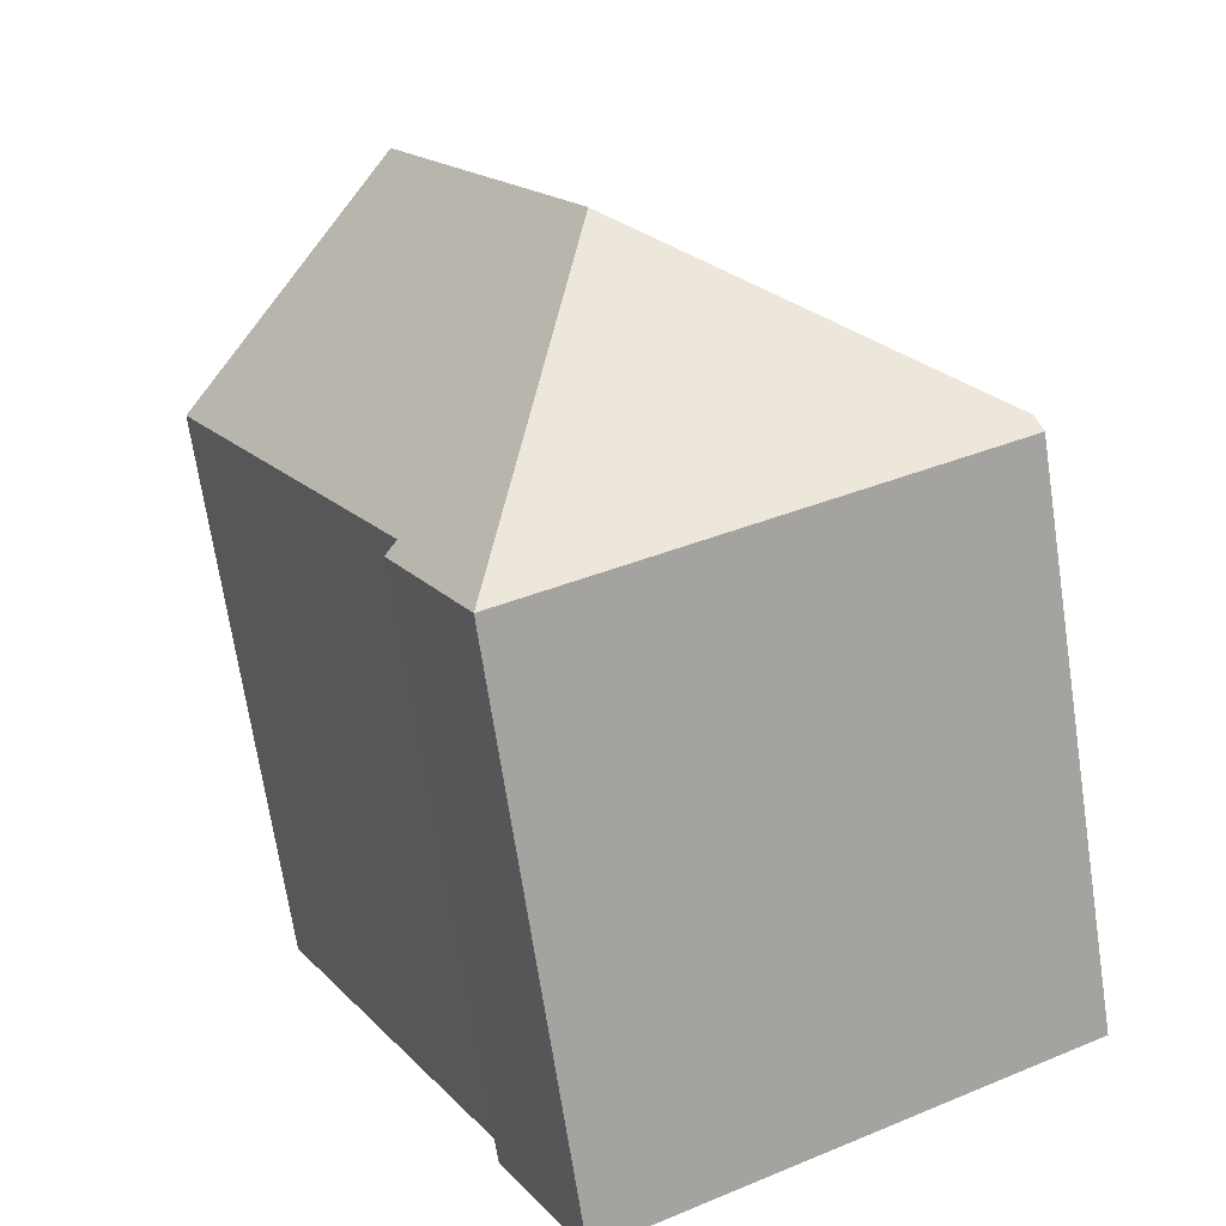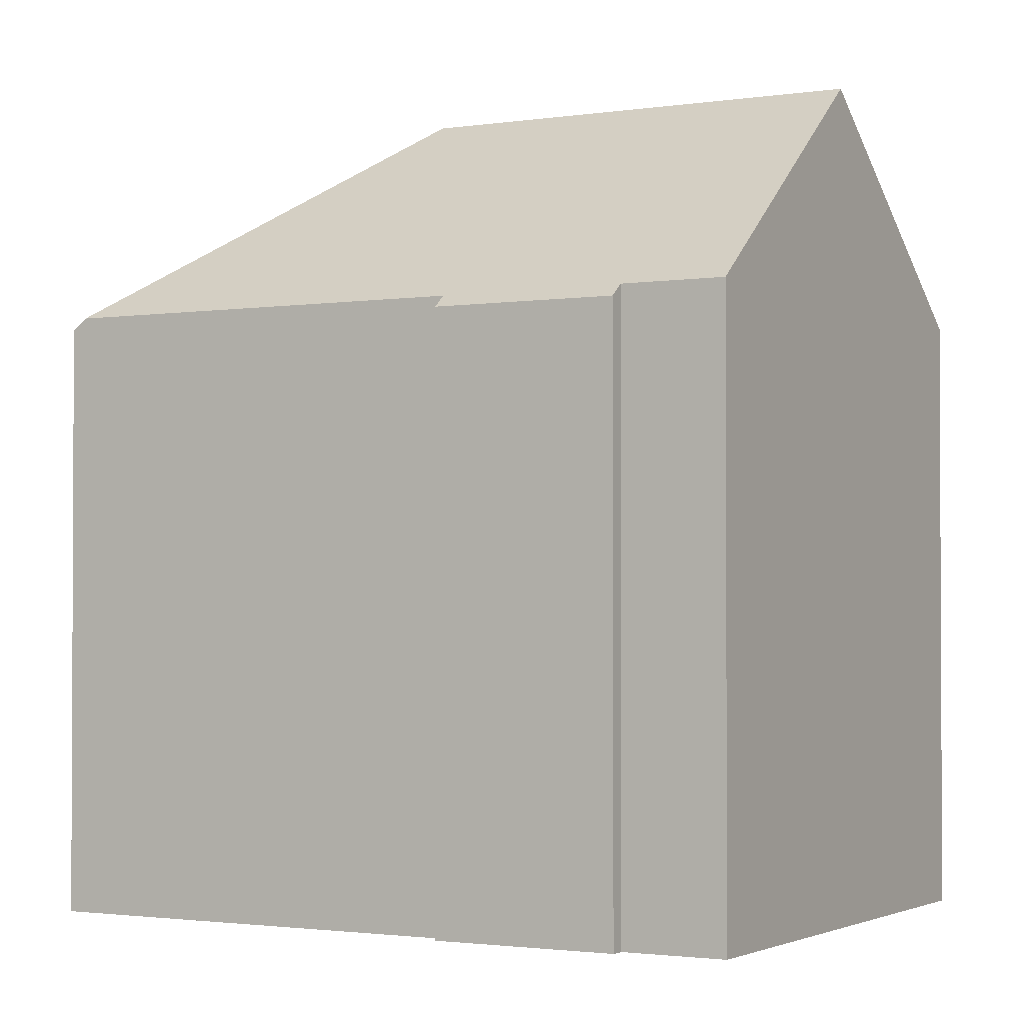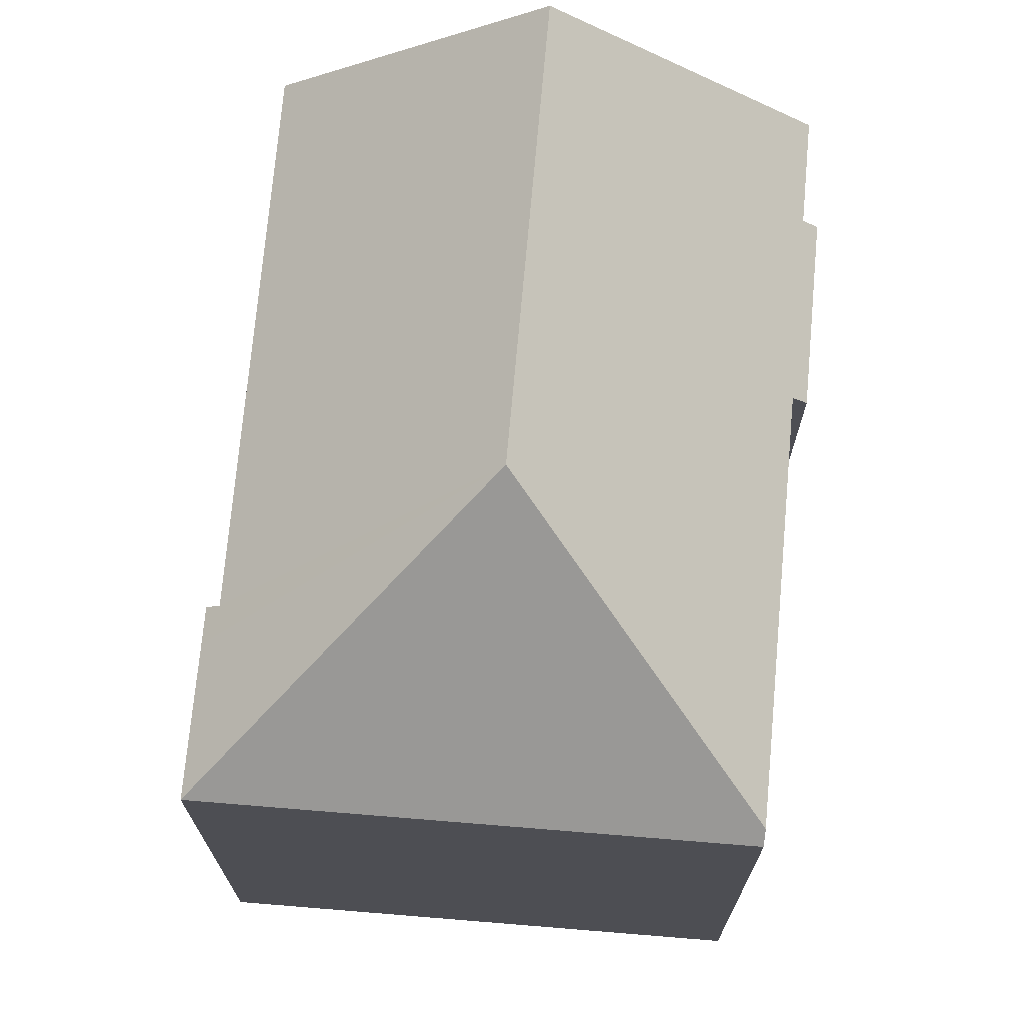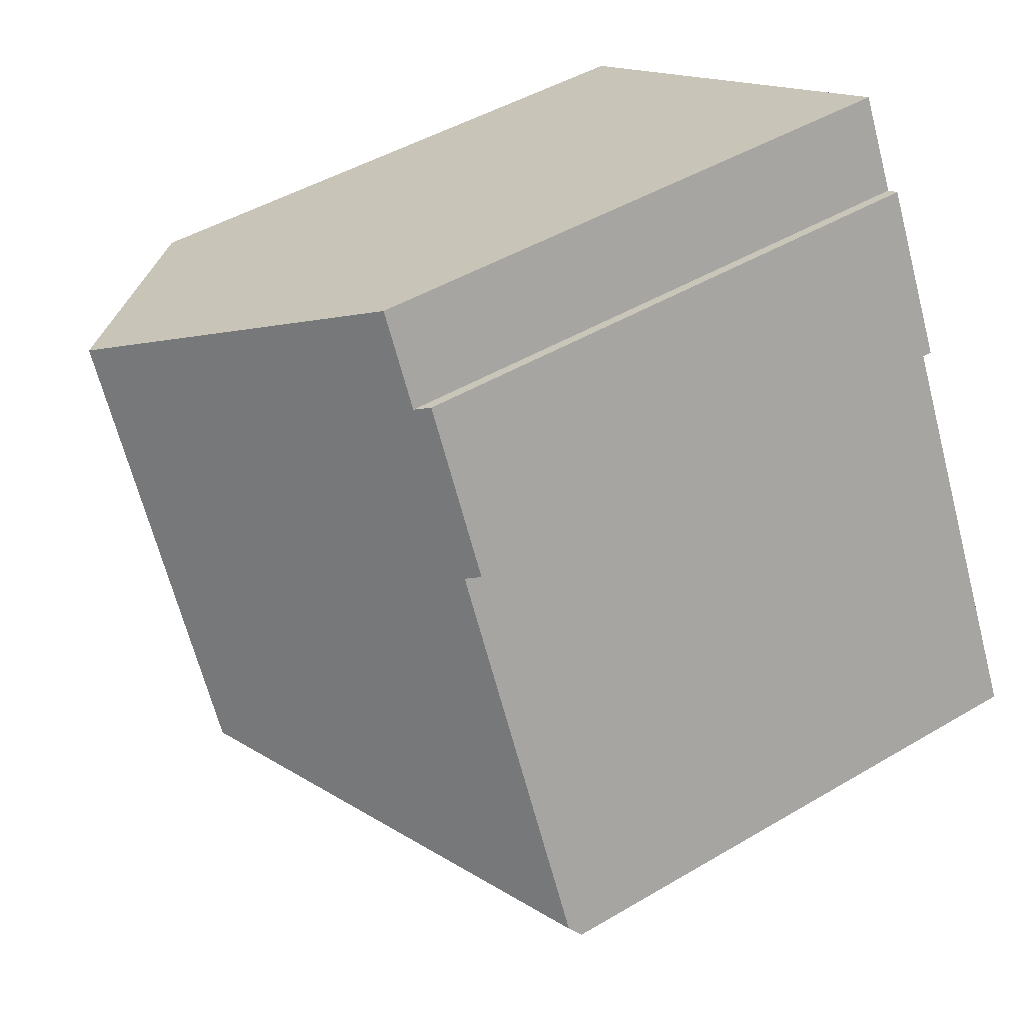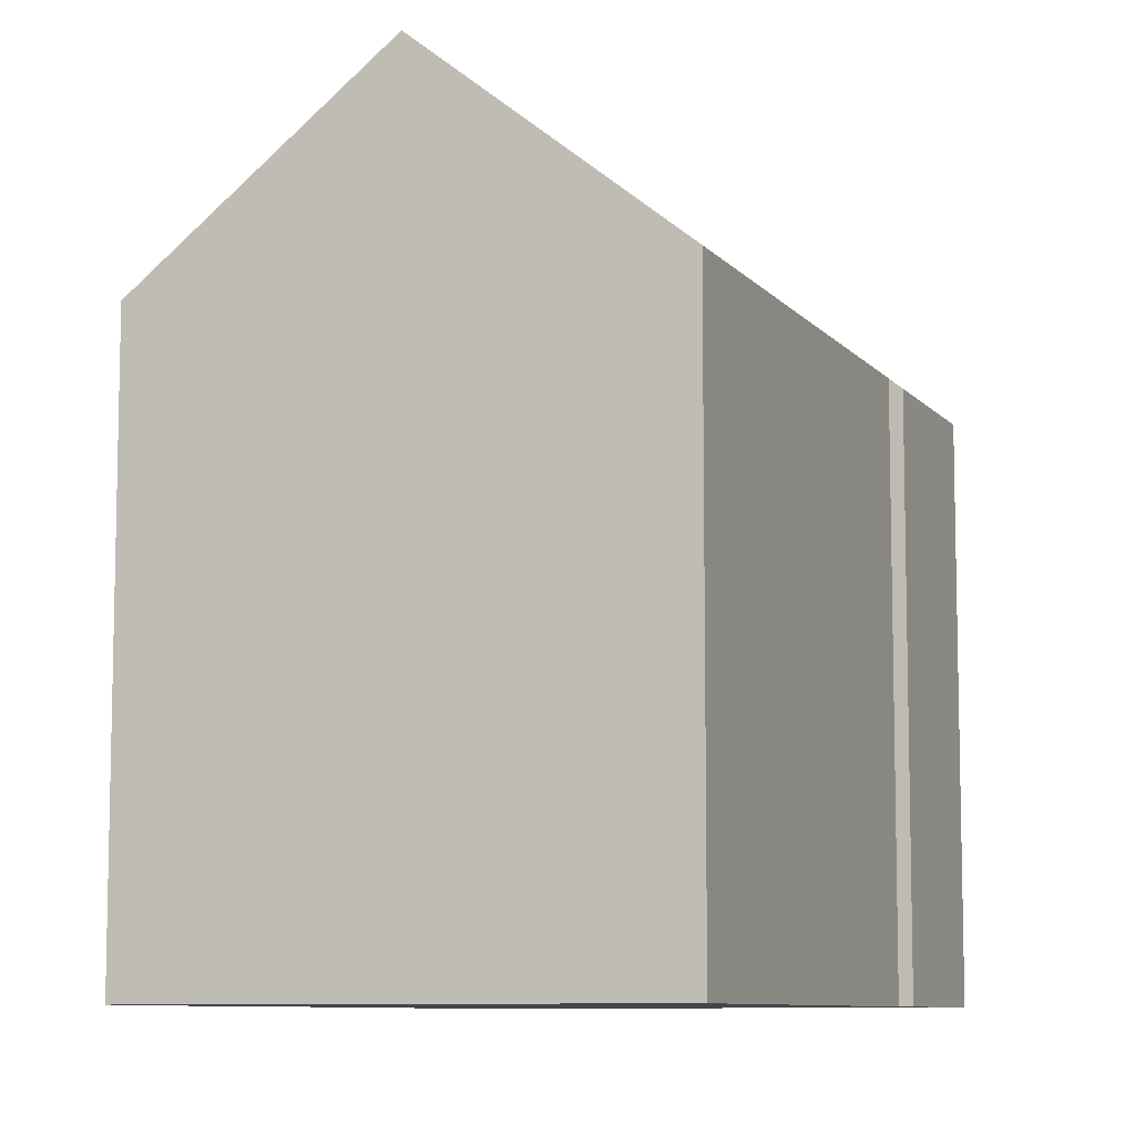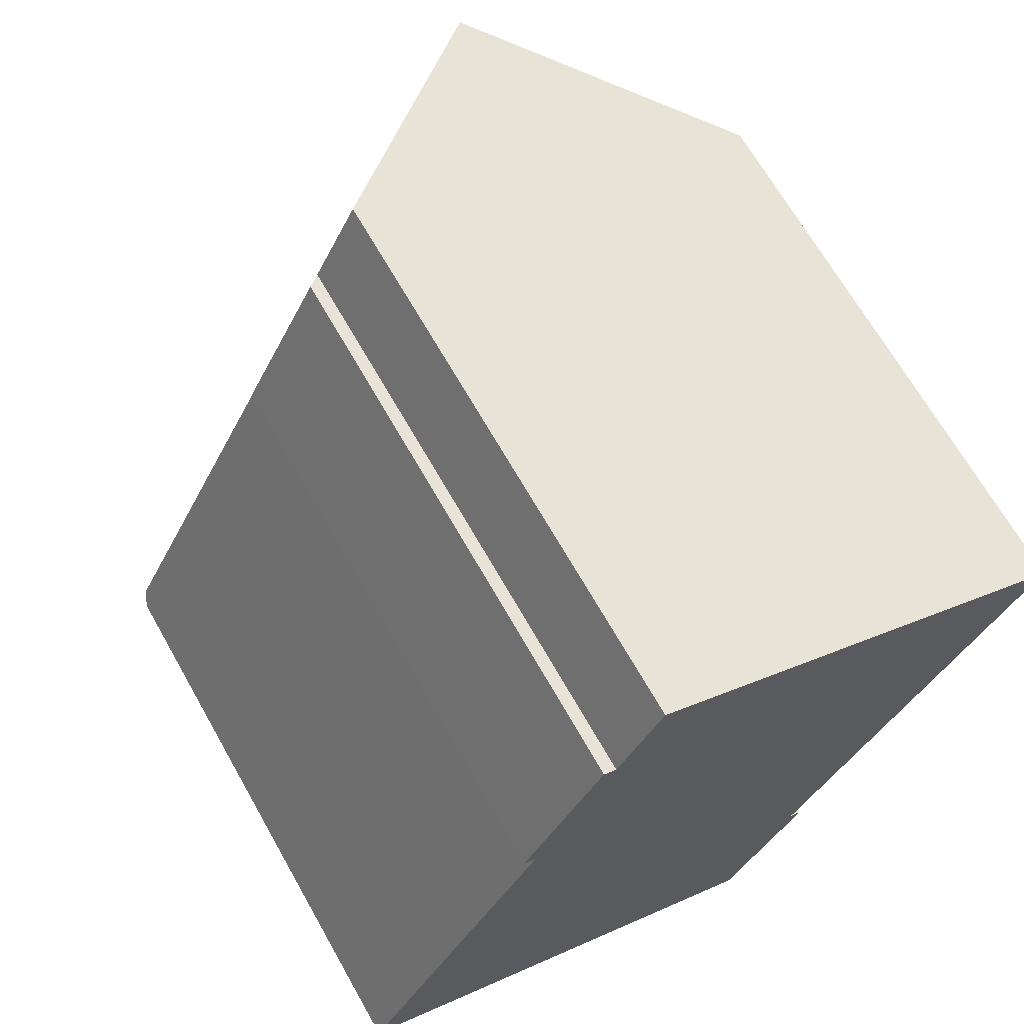
<metadata>
{"format":"obj","ext":"obj","renderer":"f3d","projection":"perspective","resolution":1024,"background":"white","views":[{"elev":-69.5,"azim":-171.4,"up":"+Z"},{"elev":-1.7,"azim":-33.2,"up":"+Y"},{"elev":72.6,"azim":-148.0,"up":"+Y"},{"elev":46.1,"azim":-124.2,"up":"+Z"},{"elev":-8.6,"azim":48.7,"up":"+Y"},{"elev":67.4,"azim":-29.5,"up":"+Z"}]}
</metadata>
<code>
v  6.701 15.02 2.37
v  9.275 10.9 -4.012
v  8.965 10.9 -4.632
v  10.21 10.91 -2.137
v  10.28 11.12 -1.419
v  10.51 10.91 -1.535
v  14.86 11.11 7.603
v  10.49 15.02 9.852
v  8.944 10.9 -4.621
v  0 10.9 6.674e-16
v  0.123 11.12 0.244
v  5.011 10.91 10.49
v  3.683 11.12 7.273
v  3.443 10.9 7.403
v  5.263 11.13 10.36
v  6.141 11.13 12.09
v  10.51 9.399e-17 -1.535
v  10.21 1.309e-16 -2.137
v  8.965 2.836e-16 -4.632
v  9.275 2.457e-16 -4.012
v  10.28 8.689e-17 -1.419
v  14.86 -4.655e-16 7.603
v  0 0 0
v  8.944 2.83e-16 -4.621
v  3.683 -4.453e-16 7.273
v  3.443 -4.533e-16 7.403
v  0.123 -1.494e-17 0.244
v  5.011 -6.423e-16 10.49
v  6.141 -7.4e-16 12.09
v  5.263 -6.344e-16 10.36
v  10.49 -6.033e-16 9.852
g defaultobject
f 1 2 3
f 2 1 4
f 4 1 5
f 4 5 6
f 5 1 7
f 7 1 8
f 9 1 3
f 1 9 10
f 1 10 11
f 12 13 14
f 13 1 11
f 1 13 8
f 8 13 15
f 15 13 12
f 8 15 16
f 17 4 6
f 4 17 2
f 2 17 3
f 3 17 18
f 3 18 19
f 19 18 20
f 7 21 5
f 21 7 22
f 19 9 3
f 9 19 10
f 10 19 23
f 23 19 24
f 25 14 13
f 14 25 26
f 10 13 11
f 13 10 25
f 25 10 23
f 25 23 27
f 14 28 12
f 28 14 26
f 15 29 16
f 29 15 30
f 12 30 15
f 30 12 28
f 16 7 8
f 7 16 29
f 7 29 22
f 22 29 31
f 21 6 5
f 6 21 17
f 26 30 28
f 30 31 29
f 31 30 26
f 31 26 25
f 31 25 27
f 31 27 22
f 22 27 21
f 21 27 23
f 21 23 24
f 21 24 17
f 17 24 18
f 18 24 20
f 20 24 19

</code>
